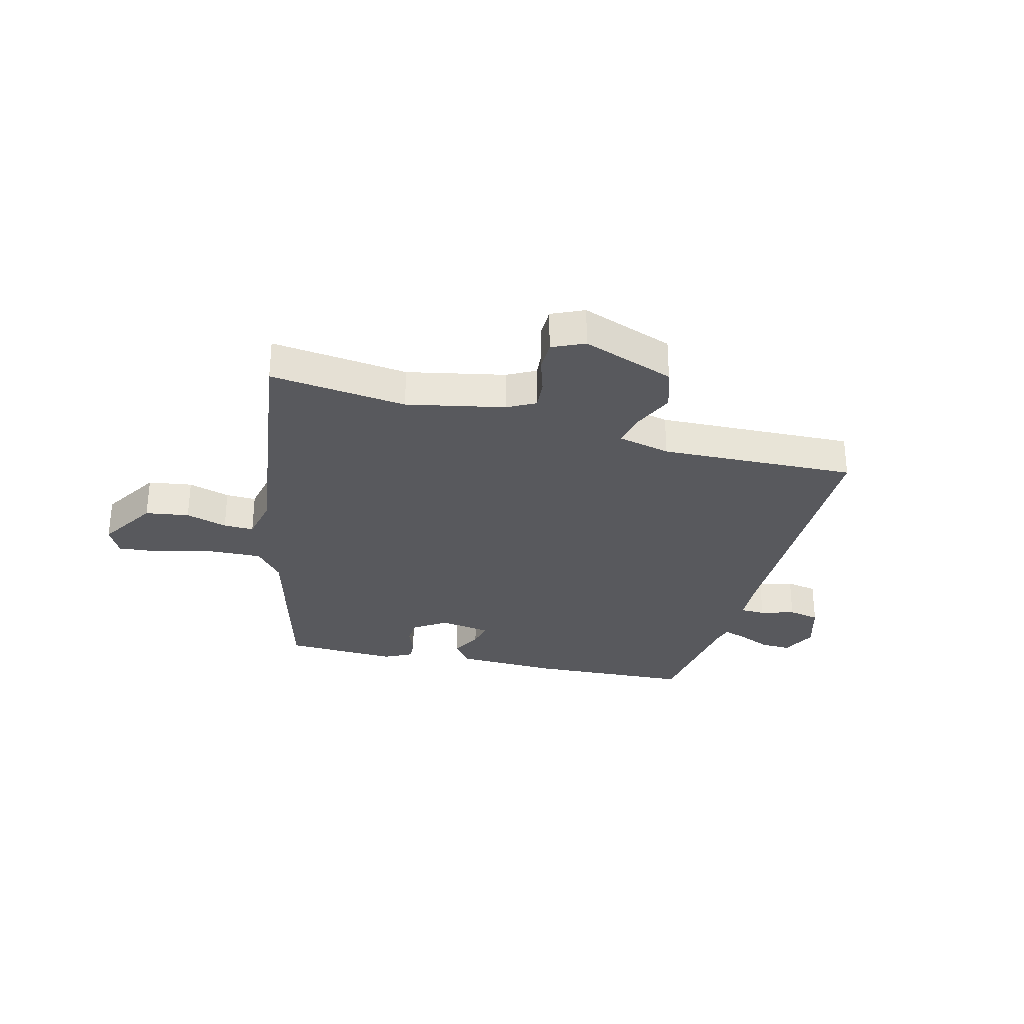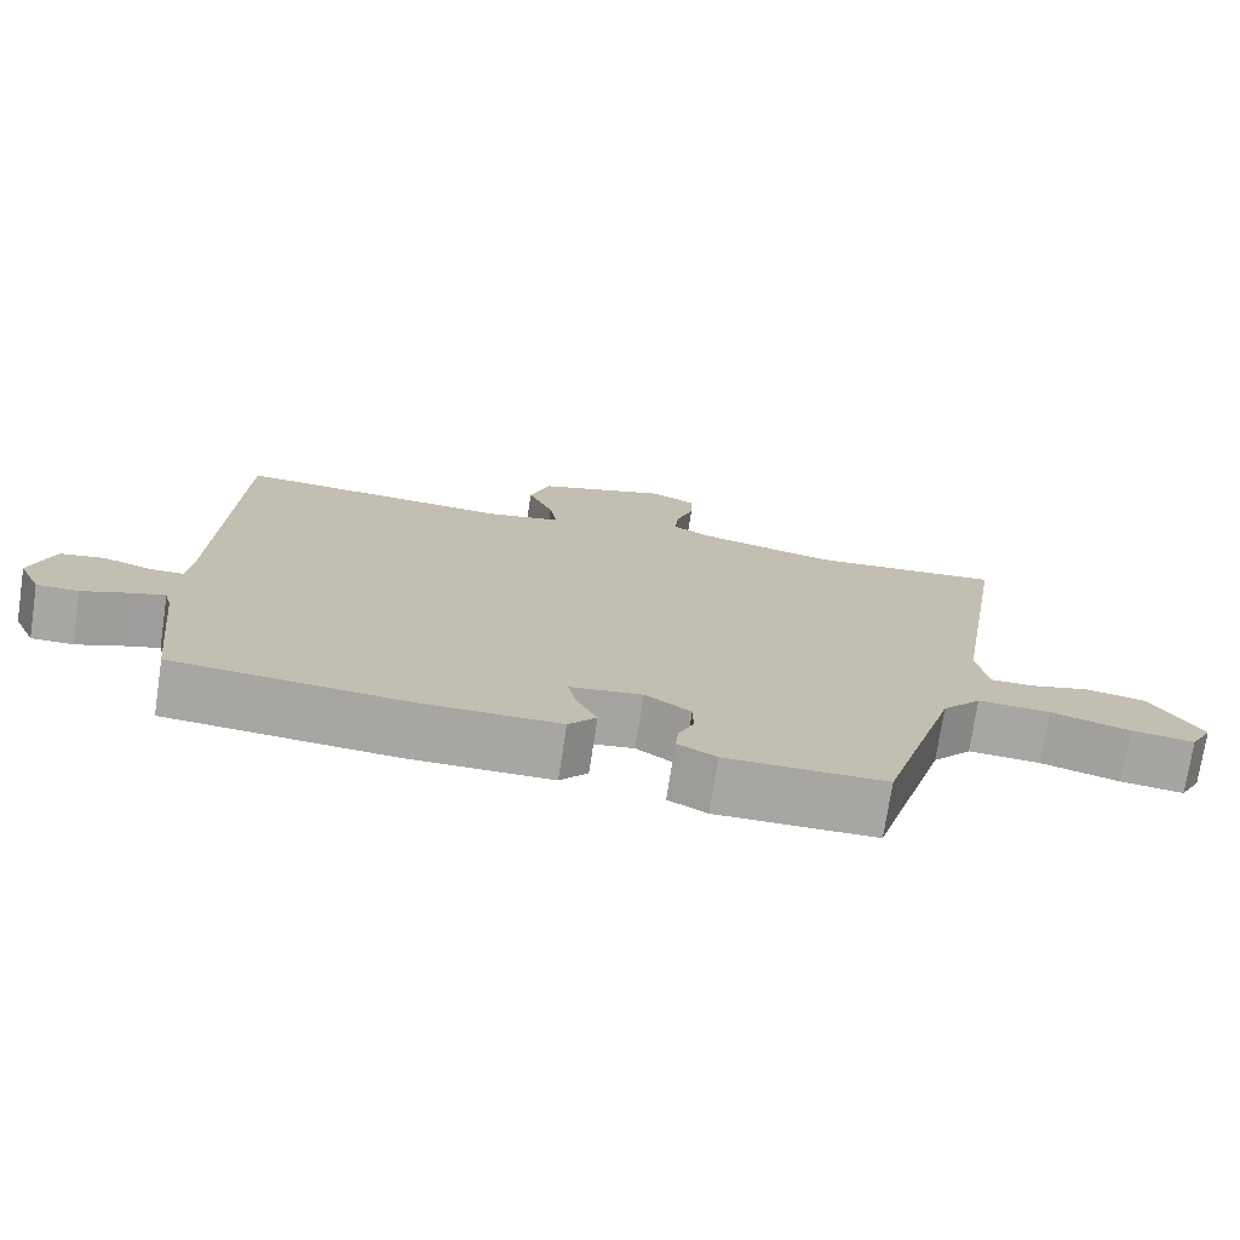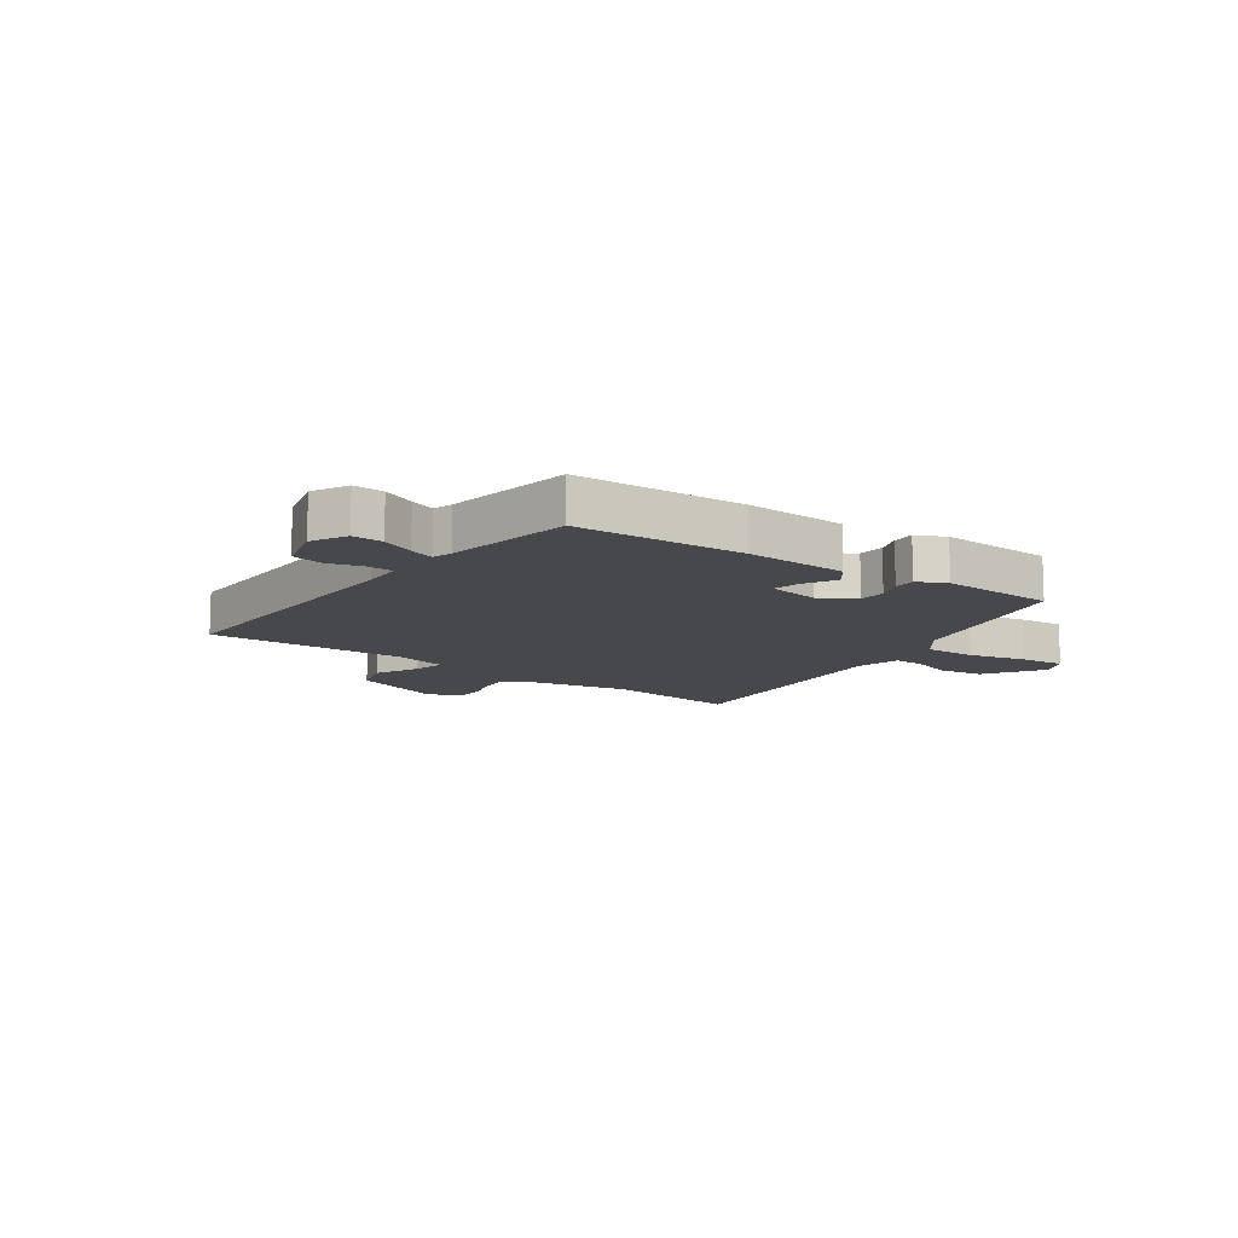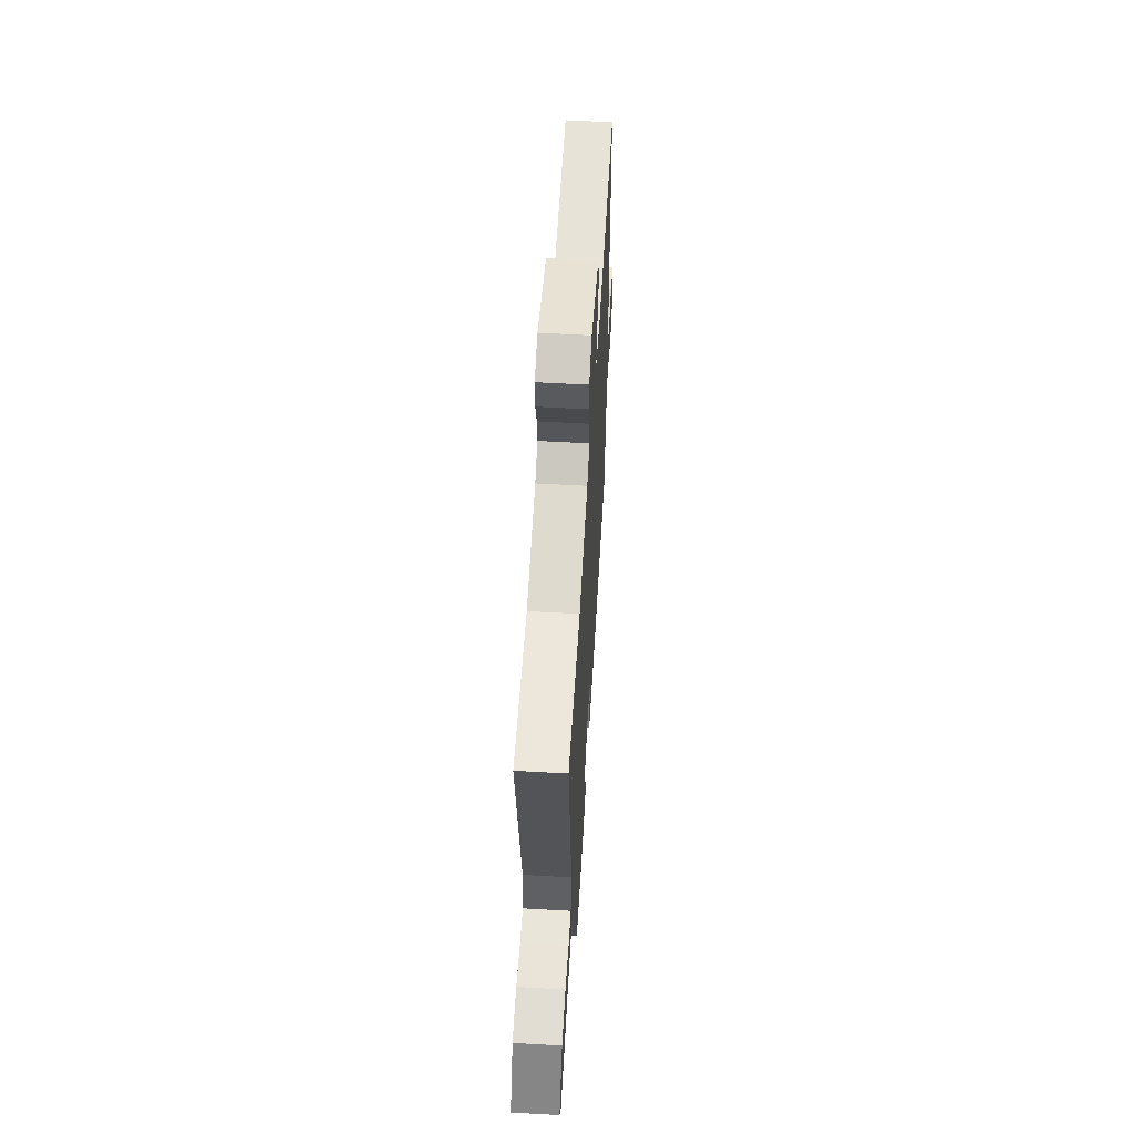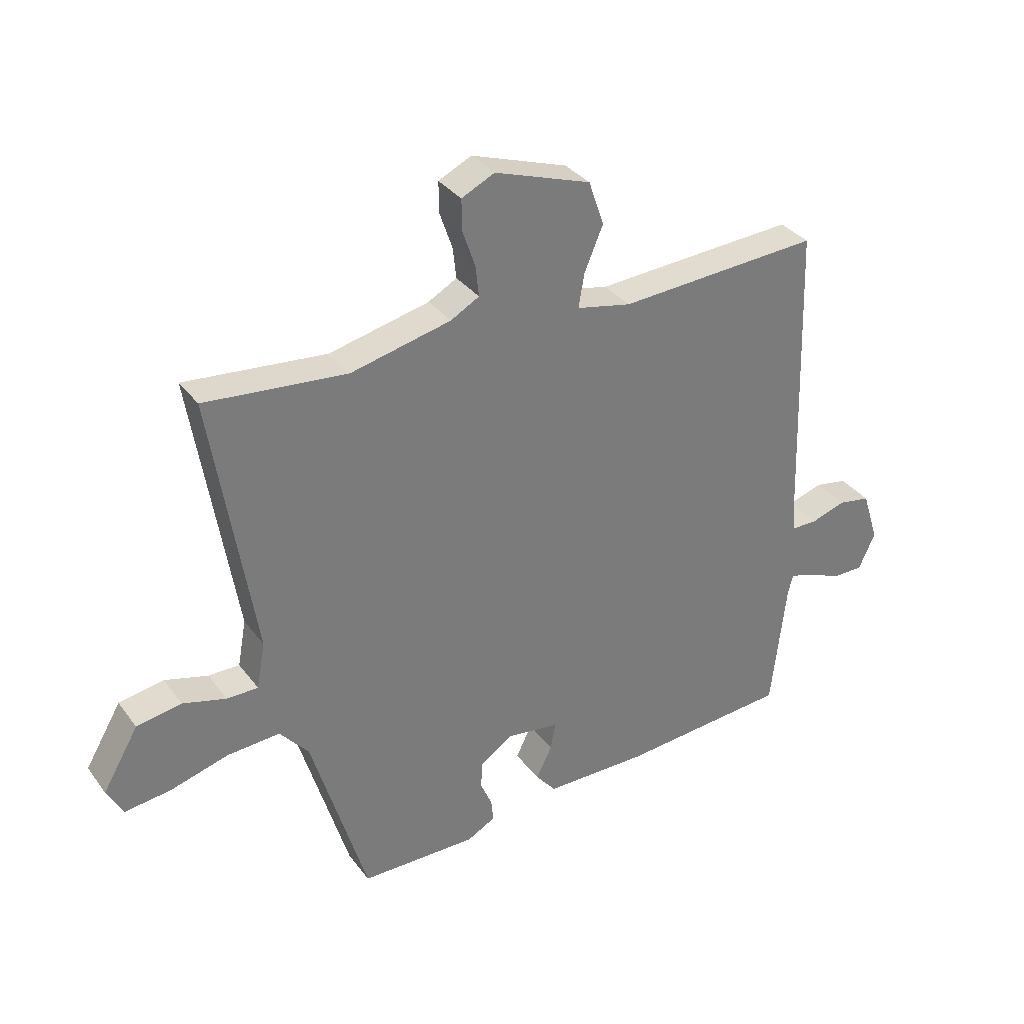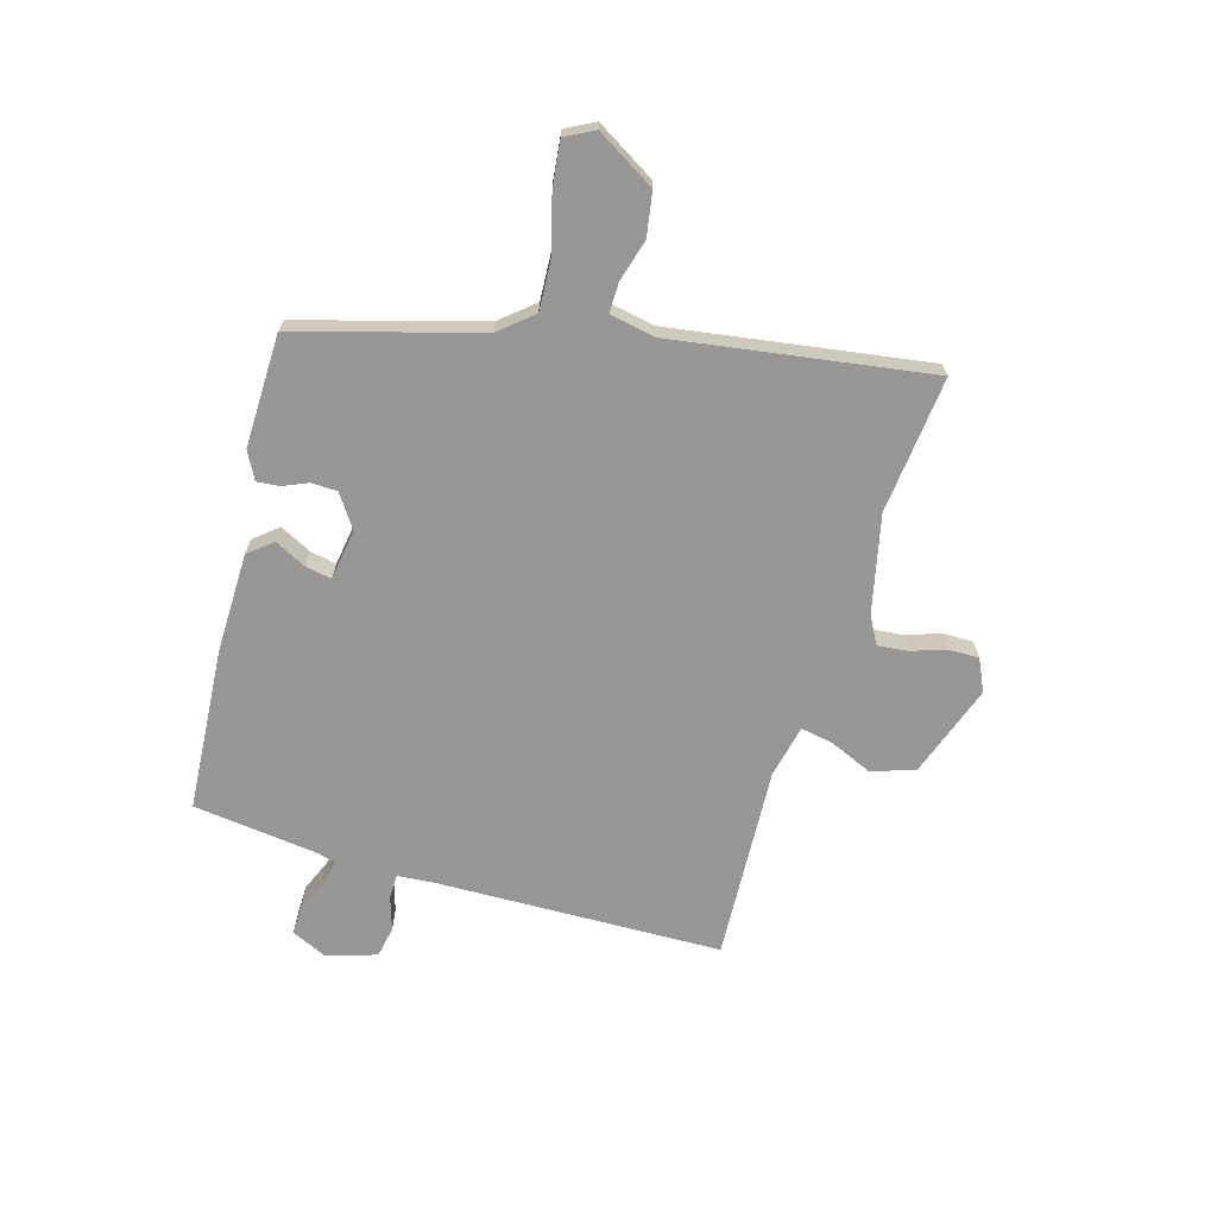
<metadata>
{"format":"obj","ext":"obj","renderer":"f3d","projection":"perspective","resolution":1024,"background":"white","views":[{"elev":-30.0,"azim":-15.9,"up":"+Y"},{"elev":-74.2,"azim":171.3,"up":"+Z"},{"elev":-11.4,"azim":141.8,"up":"+Y"},{"elev":58.0,"azim":-86.6,"up":"+Z"},{"elev":33.5,"azim":-30.9,"up":"+Z"},{"elev":-67.8,"azim":-106.9,"up":"+Y"}]}
</metadata>
<code>
v -0.367 0.07 -0.532
v -0.465 0.07 -0.204
v -0.516 0.07 -0.145
v -0.609 0.07 -0.151
v -0.711 0.07 -0.18
v -0.792 0.07 -0.19
v -0.82 0.07 -0.138
v -0.757 0.07 -0.031
v -0.678 0.07 -0.017
v -0.602 0.07 -0.038
v -0.547 0.07 -0.038
v -0.532 0.07 0.044
v -0.607 0.07 0.51
v -0.358 0.07 0.487
v -0.182 0.07 0.528
v -0.132 0.07 0.556
v -0.138 0.07 0.61
v -0.16 0.07 0.674
v -0.161 0.07 0.729
v -0.103 0.07 0.757
v 0.066 0.07 0.7
v 0.093 0.07 0.622
v 0.06 0.07 0.544
v 0.05 0.07 0.485
v 0.146 0.07 0.465
v 0.501 0.07 0.487
v 0.518 0.07 -0.029
v 0.524 0.07 -0.1
v 0.569 0.07 -0.1
v 0.63 0.07 -0.08
v 0.687 0.07 -0.09
v 0.716 0.07 -0.181
v 0.687 0.07 -0.245
v 0.633 0.07 -0.245
v 0.574 0.07 -0.221
v 0.53 0.07 -0.207
v 0.521 0.07 -0.242
v 0.495 0.07 -0.471
v 0.197 0.07 -0.495
v 0.016 0.07 -0.494
v -0.02 0.07 -0.451
v 0.008 0.07 -0.394
v 0.017 0.07 -0.346
v -0.076 0.07 -0.333
v -0.135 0.07 -0.374
v -0.136 0.07 -0.421
v -0.116 0.07 -0.467
v -0.112 0.07 -0.507
v -0.162 0.07 -0.534
v -0.367 0 -0.532
v -0.465 0 -0.204
v -0.516 0 -0.145
v -0.609 0 -0.151
v -0.711 0 -0.18
v -0.792 0 -0.19
v -0.82 0 -0.138
v -0.757 0 -0.031
v -0.678 0 -0.017
v -0.602 0 -0.038
v -0.547 0 -0.038
v -0.532 0 0.044
v -0.607 0 0.51
v -0.358 0 0.487
v -0.182 0 0.528
v -0.132 0 0.556
v -0.138 0 0.61
v -0.16 0 0.674
v -0.161 0 0.729
v -0.103 0 0.757
v 0.066 0 0.7
v 0.093 0 0.622
v 0.06 0 0.544
v 0.05 0 0.485
v 0.146 0 0.465
v 0.501 0 0.487
v 0.518 0 -0.029
v 0.524 0 -0.1
v 0.569 0 -0.1
v 0.63 0 -0.08
v 0.687 0 -0.09
v 0.716 0 -0.181
v 0.687 0 -0.245
v 0.633 0 -0.245
v 0.574 0 -0.221
v 0.53 0 -0.207
v 0.521 0 -0.242
v 0.495 0 -0.471
v 0.197 0 -0.495
v 0.016 0 -0.494
v -0.02 0 -0.451
v 0.008 0 -0.394
v 0.017 0 -0.346
v -0.076 0 -0.333
v -0.135 0 -0.374
v -0.136 0 -0.421
v -0.116 0 -0.467
v -0.112 0 -0.507
v -0.162 0 -0.534
f 49 1 2
f 48 49 2
f 47 48 2
f 46 47 2
f 45 46 2 3
f 44 45 3
f 43 44 3
f 40 41 42
f 39 40 42
f 38 39 42
f 37 38 42
f 36 37 42 43
f 33 34 35
f 32 33 35
f 31 32 35
f 30 31 35
f 29 30 35
f 28 29 35 36
f 36 43 3
f 28 36 3
f 27 28 3
f 21 22 23
f 20 21 23
f 19 20 23
f 18 19 23
f 17 18 23
f 16 17 23 24
f 15 16 24
f 14 15 24 25
f 12 13 14
f 11 12 14 25
f 8 9 10
f 7 8 10
f 6 7 10
f 5 6 10
f 4 5 10
f 4 10 11
f 25 26 27
f 11 25 27
f 4 11 27
f 3 4 27
f 51 50 98
f 51 98 97
f 51 97 96
f 51 96 95
f 52 51 95 94
f 52 94 93
f 52 93 92
f 91 90 89
f 91 89 88
f 91 88 87
f 91 87 86
f 92 91 86 85
f 84 83 82
f 84 82 81
f 84 81 80
f 84 80 79
f 84 79 78
f 85 84 78 77
f 52 92 85
f 52 85 77
f 52 77 76
f 72 71 70
f 72 70 69
f 72 69 68
f 72 68 67
f 72 67 66
f 73 72 66 65
f 73 65 64
f 74 73 64 63
f 63 62 61
f 74 63 61 60
f 59 58 57
f 59 57 56
f 59 56 55
f 59 55 54
f 59 54 53
f 60 59 53
f 76 75 74
f 76 74 60
f 76 60 53
f 76 53 52
f 1 50 51 2
f 2 51 52 3
f 3 52 53 4
f 4 53 54 5
f 5 54 55 6
f 6 55 56 7
f 7 56 57 8
f 8 57 58 9
f 9 58 59 10
f 10 59 60 11
f 11 60 61 12
f 12 61 62 13
f 13 62 63 14
f 14 63 64 15
f 15 64 65 16
f 16 65 66 17
f 17 66 67 18
f 18 67 68 19
f 19 68 69 20
f 20 69 70 21
f 21 70 71 22
f 22 71 72 23
f 23 72 73 24
f 24 73 74 25
f 25 74 75 26
f 26 75 76 27
f 27 76 77 28
f 28 77 78 29
f 29 78 79 30
f 30 79 80 31
f 31 80 81 32
f 32 81 82 33
f 33 82 83 34
f 34 83 84 35
f 35 84 85 36
f 36 85 86 37
f 37 86 87 38
f 38 87 88 39
f 39 88 89 40
f 40 89 90 41
f 41 90 91 42
f 42 91 92 43
f 43 92 93 44
f 44 93 94 45
f 45 94 95 46
f 46 95 96 47
f 47 96 97 48
f 48 97 98 49
f 49 98 50 1

</code>
